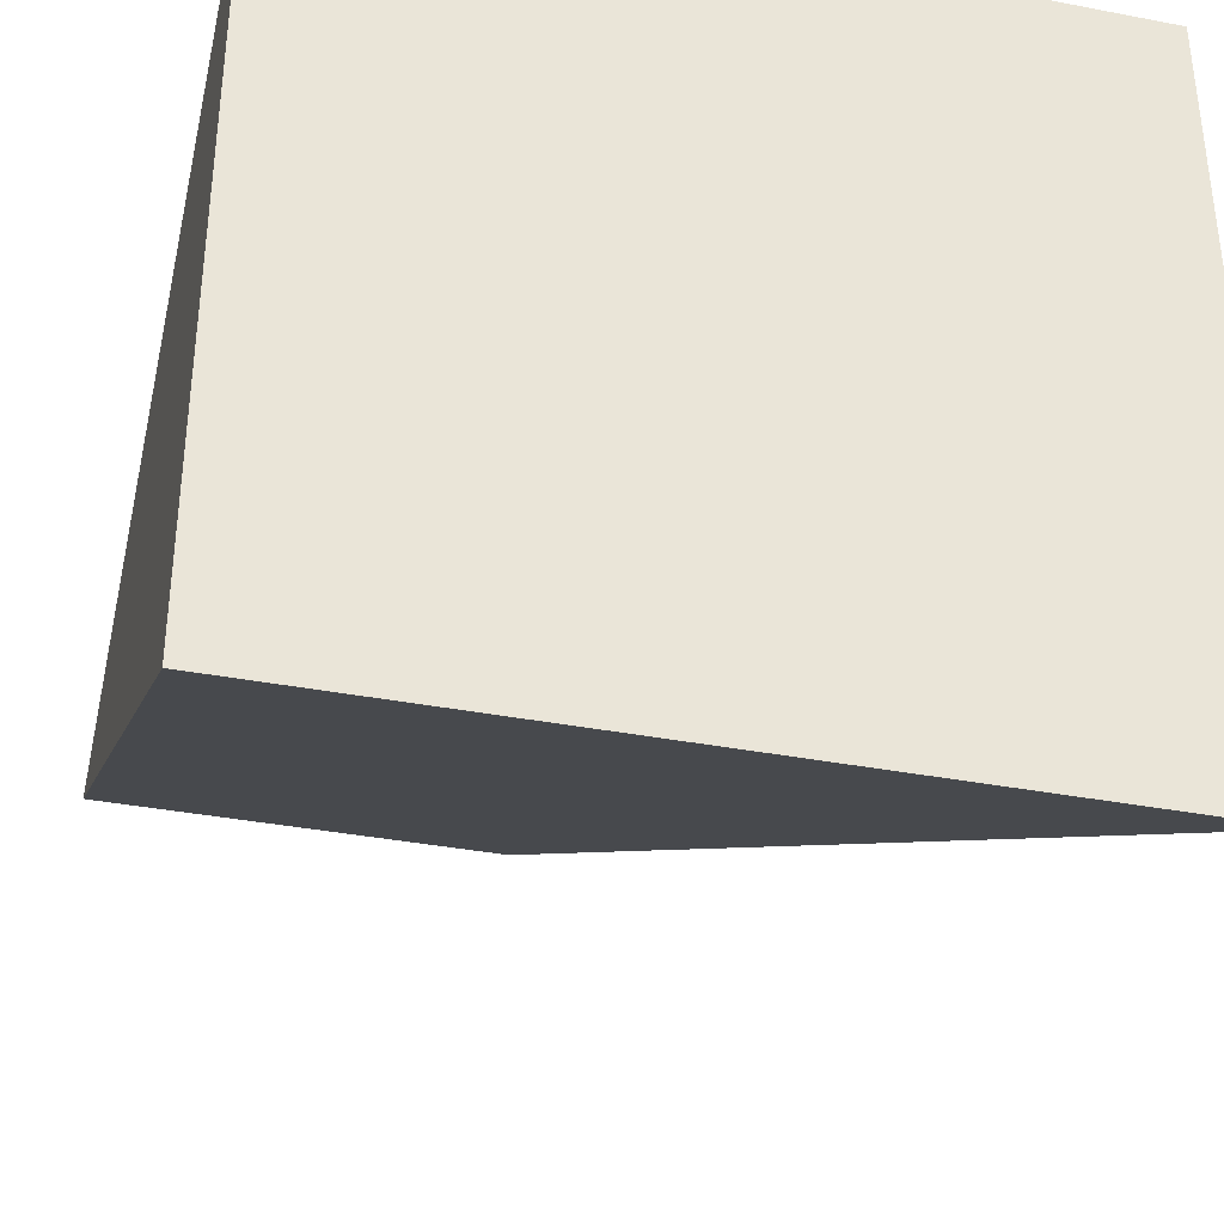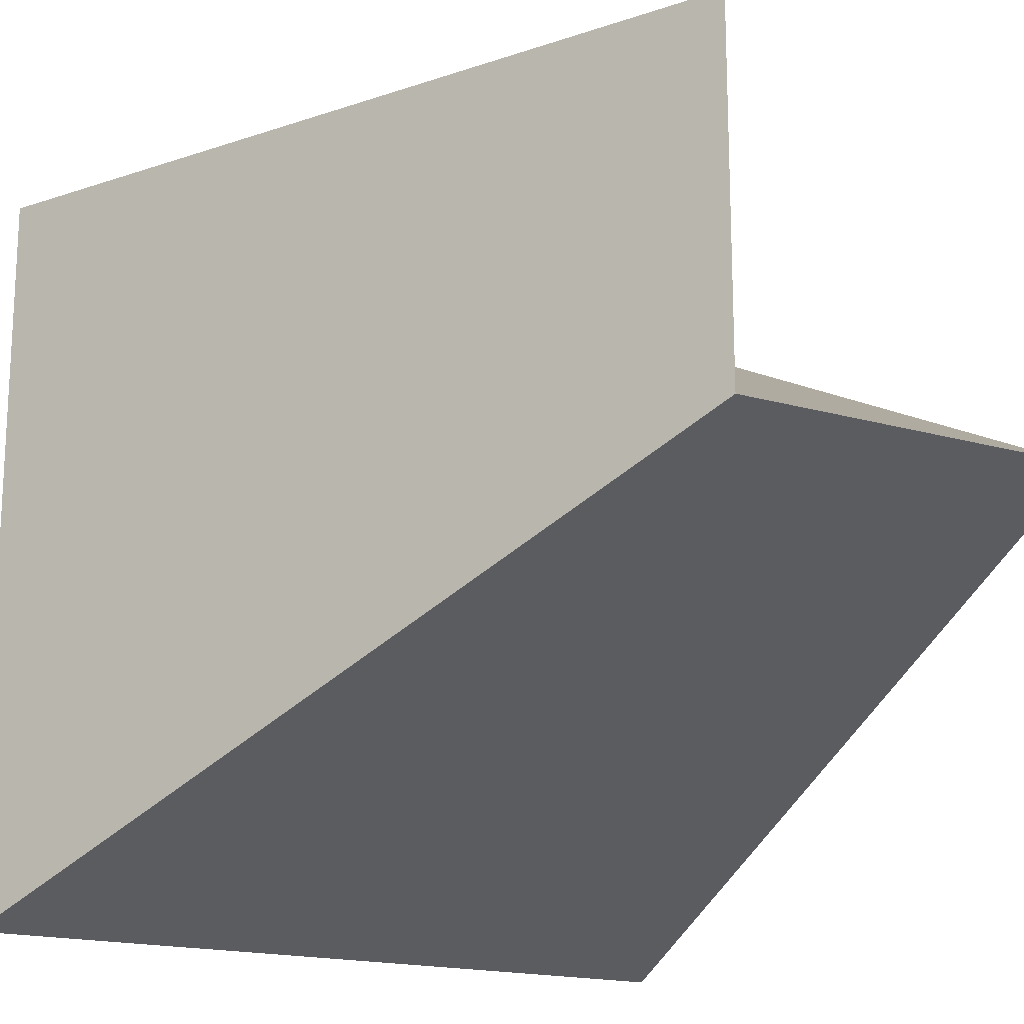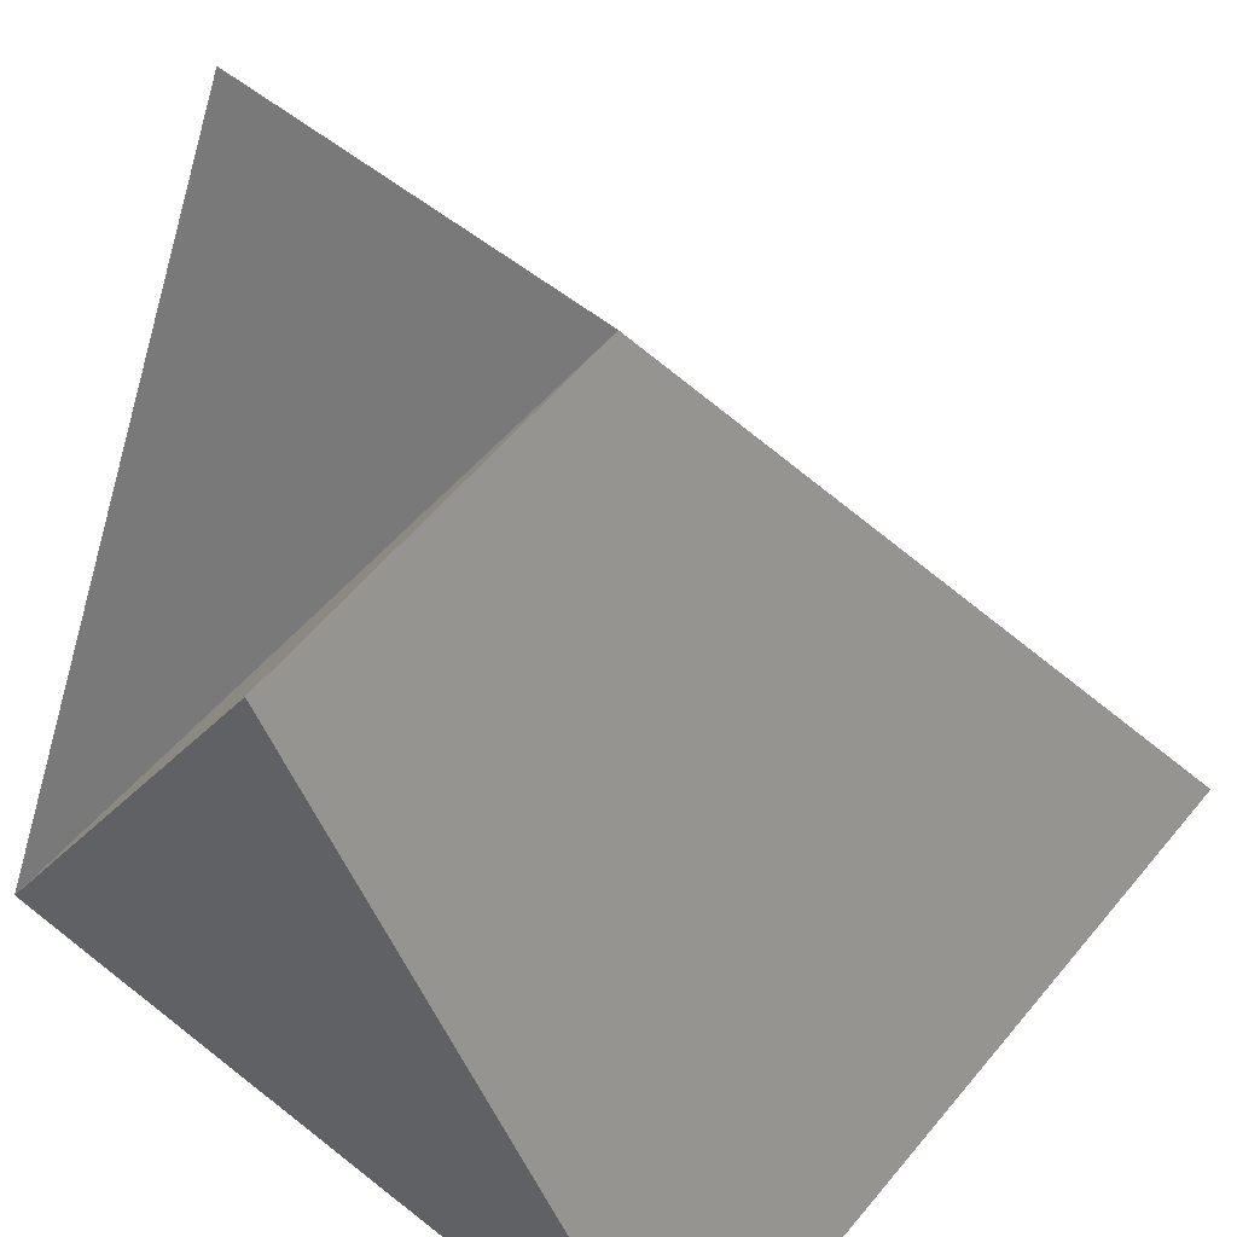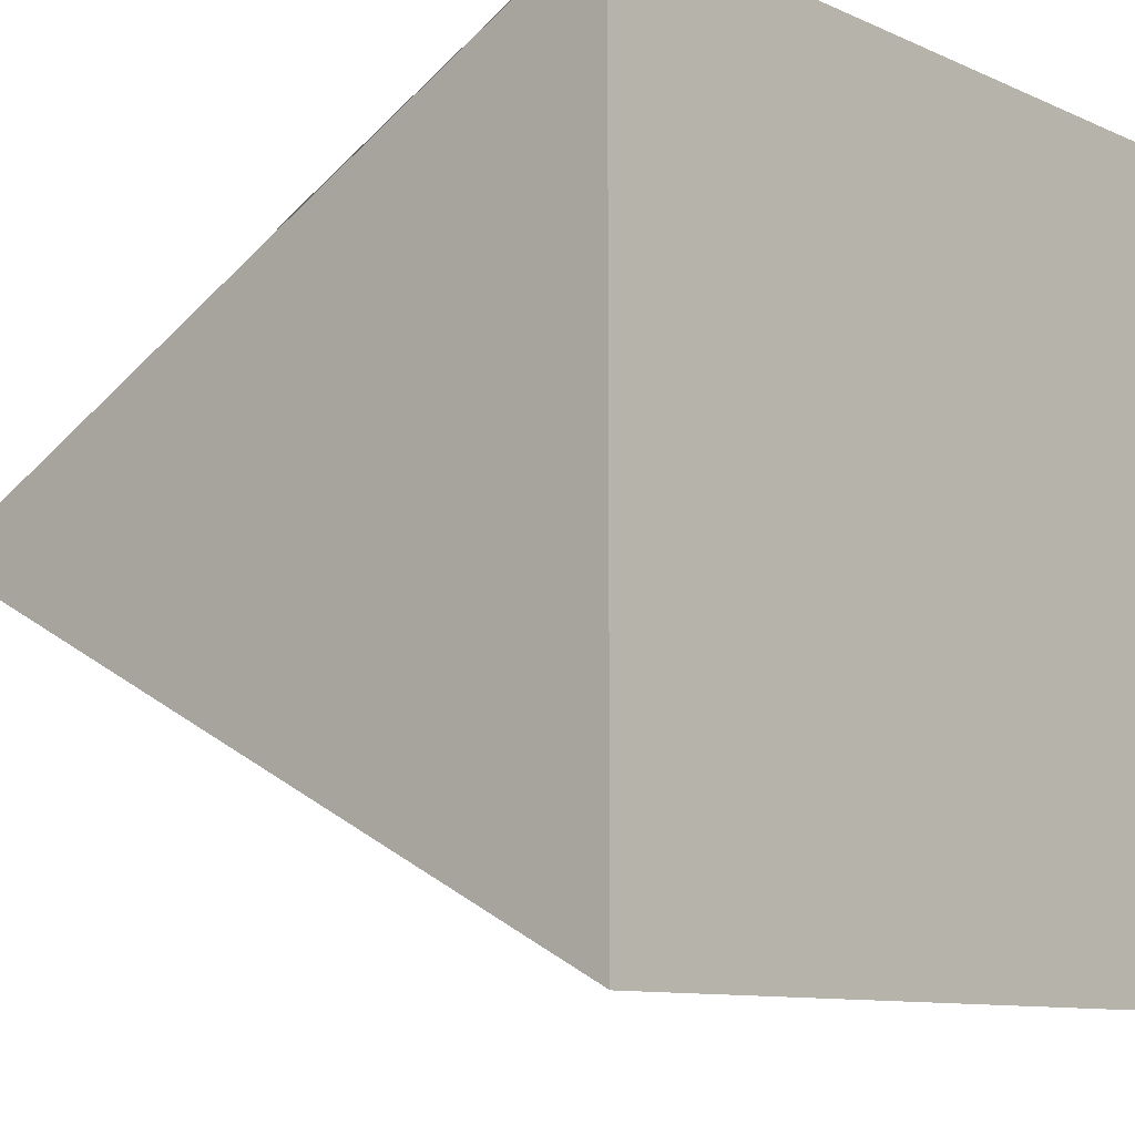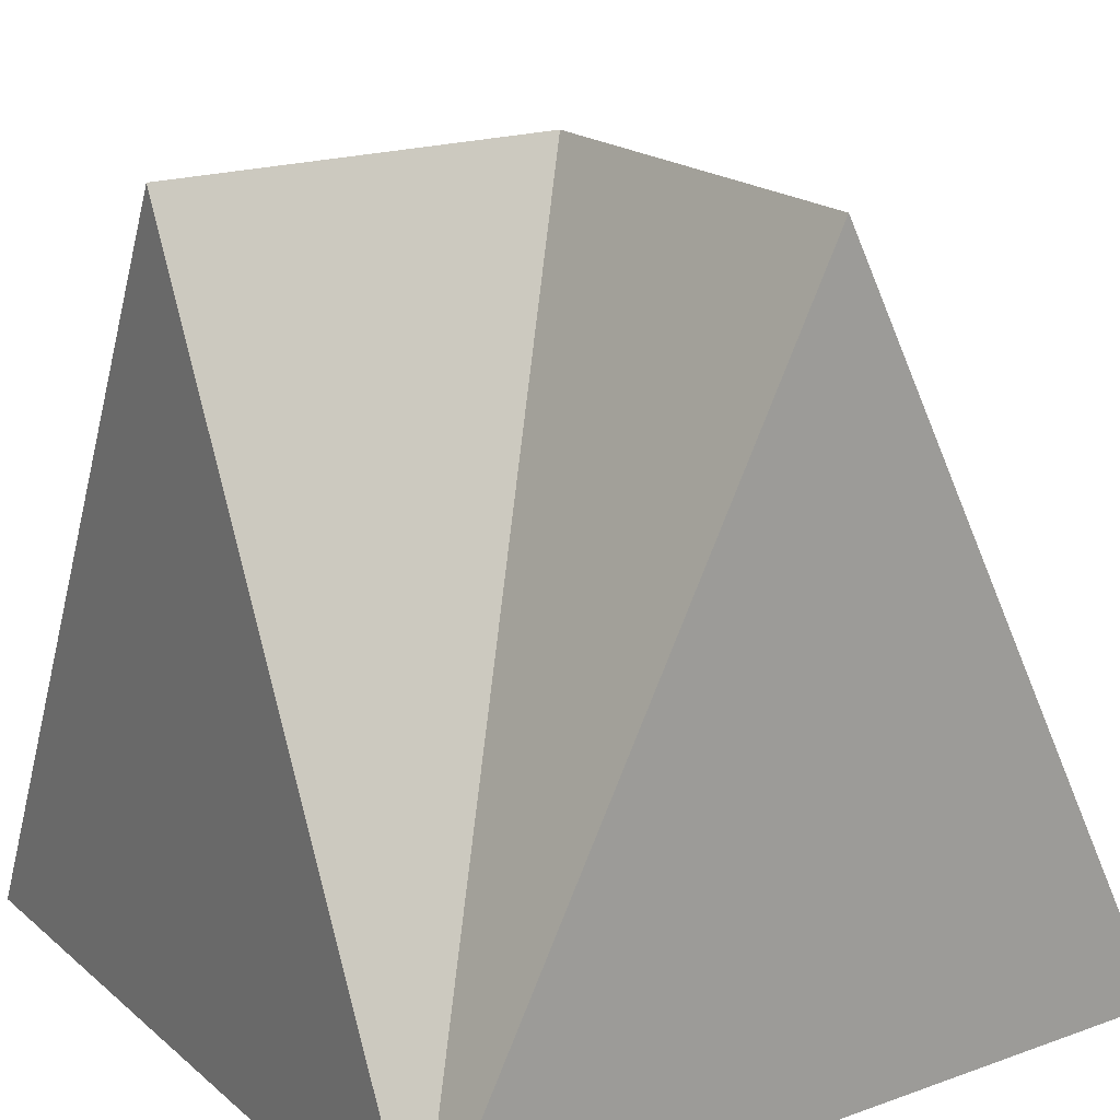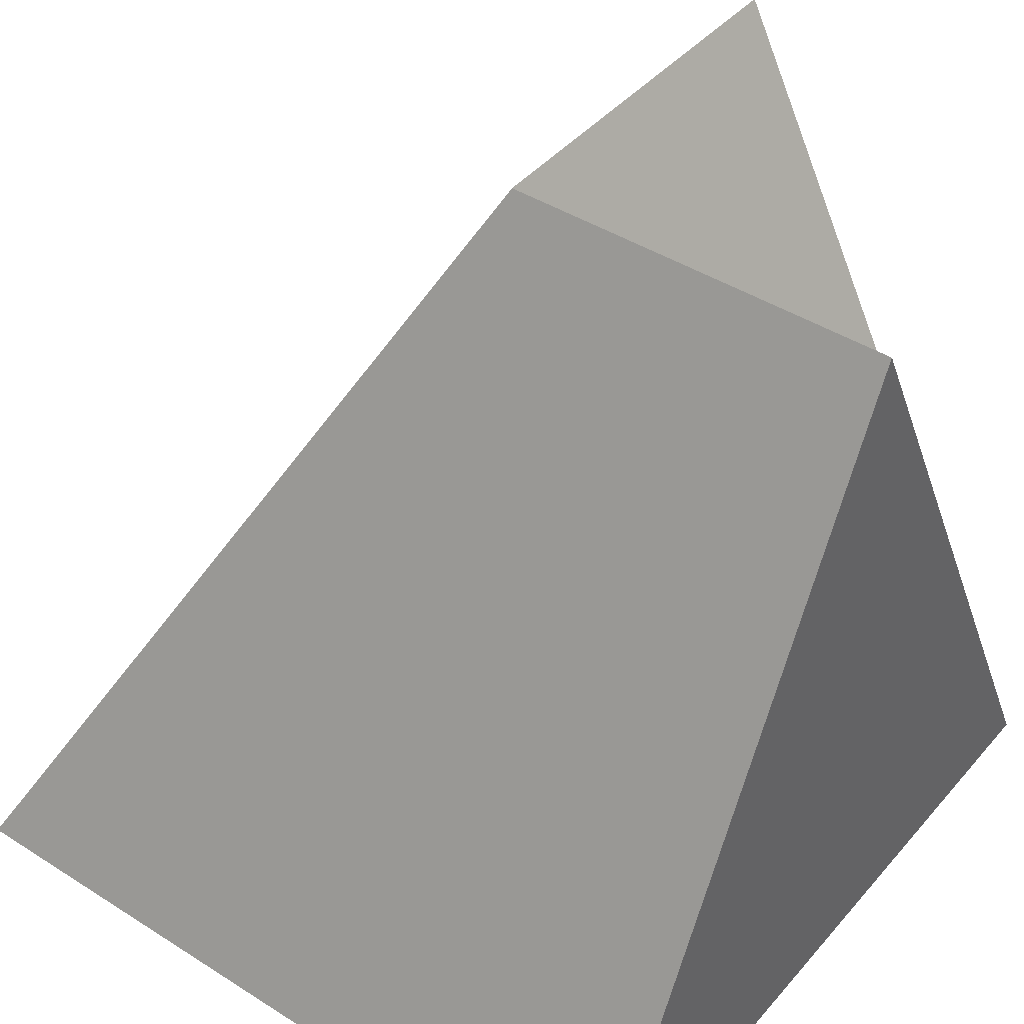
<metadata>
{"format":"obj","ext":"obj","renderer":"f3d","projection":"perspective","resolution":1024,"background":"white","views":[{"elev":-36.2,"azim":-14.1,"up":"+Z"},{"elev":-17.5,"azim":150.4,"up":"+Z"},{"elev":58.3,"azim":39.3,"up":"+Y"},{"elev":-10.1,"azim":-48.0,"up":"+Z"},{"elev":19.4,"azim":-33.7,"up":"+Y"},{"elev":42.8,"azim":-142.9,"up":"+Y"}]}
</metadata>
<code>
o Cone
v -0.5 -0.5 -0.5
v 0 0.5 0
v 0.5 -0.5 -0.5
v 0.5 -0.5 0.5
v -0.5 -0.5 0.5
v -0.5 0.5 0
v 0 0.5 0.5
f 5 7 2
f 4 3 2 7
f 1 3 4 5
f 1 5 6
f 5 2 6
f 1 6 2 3
f 5 4 7

</code>
